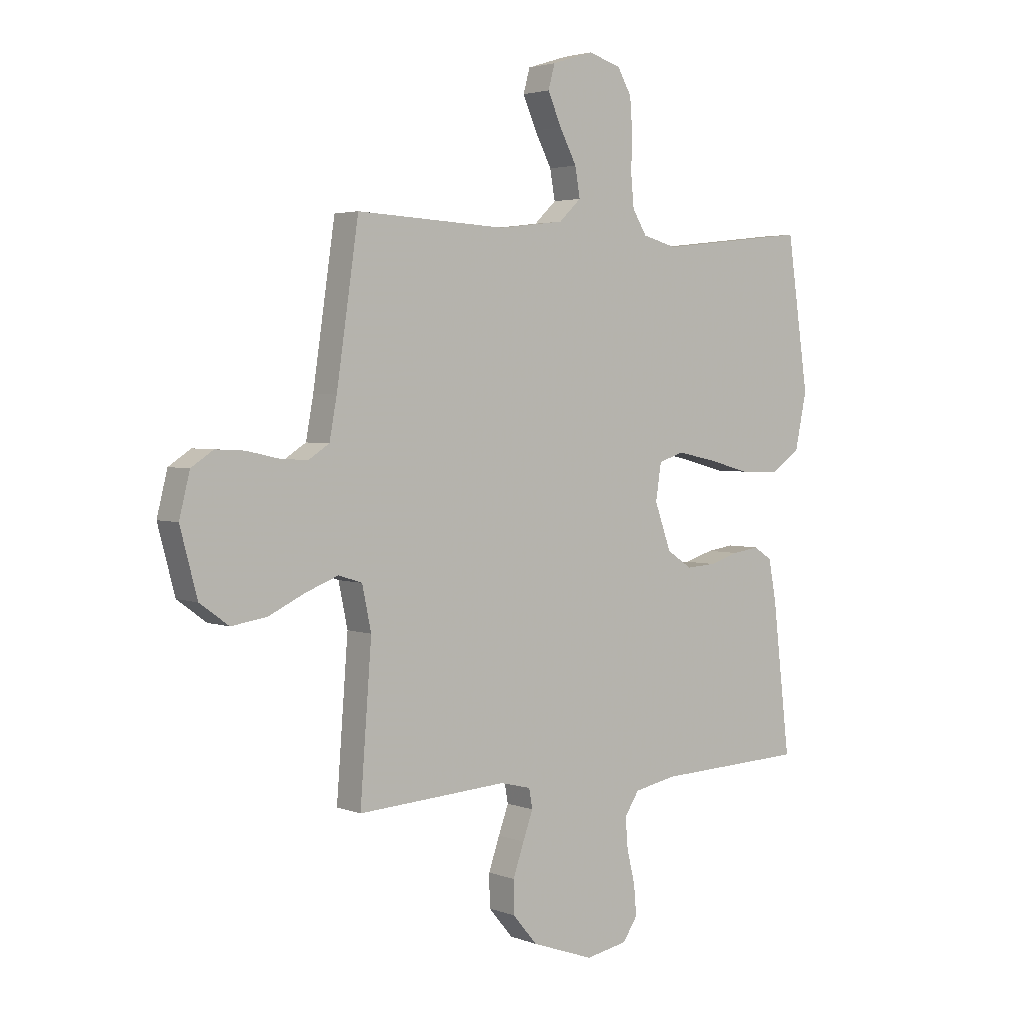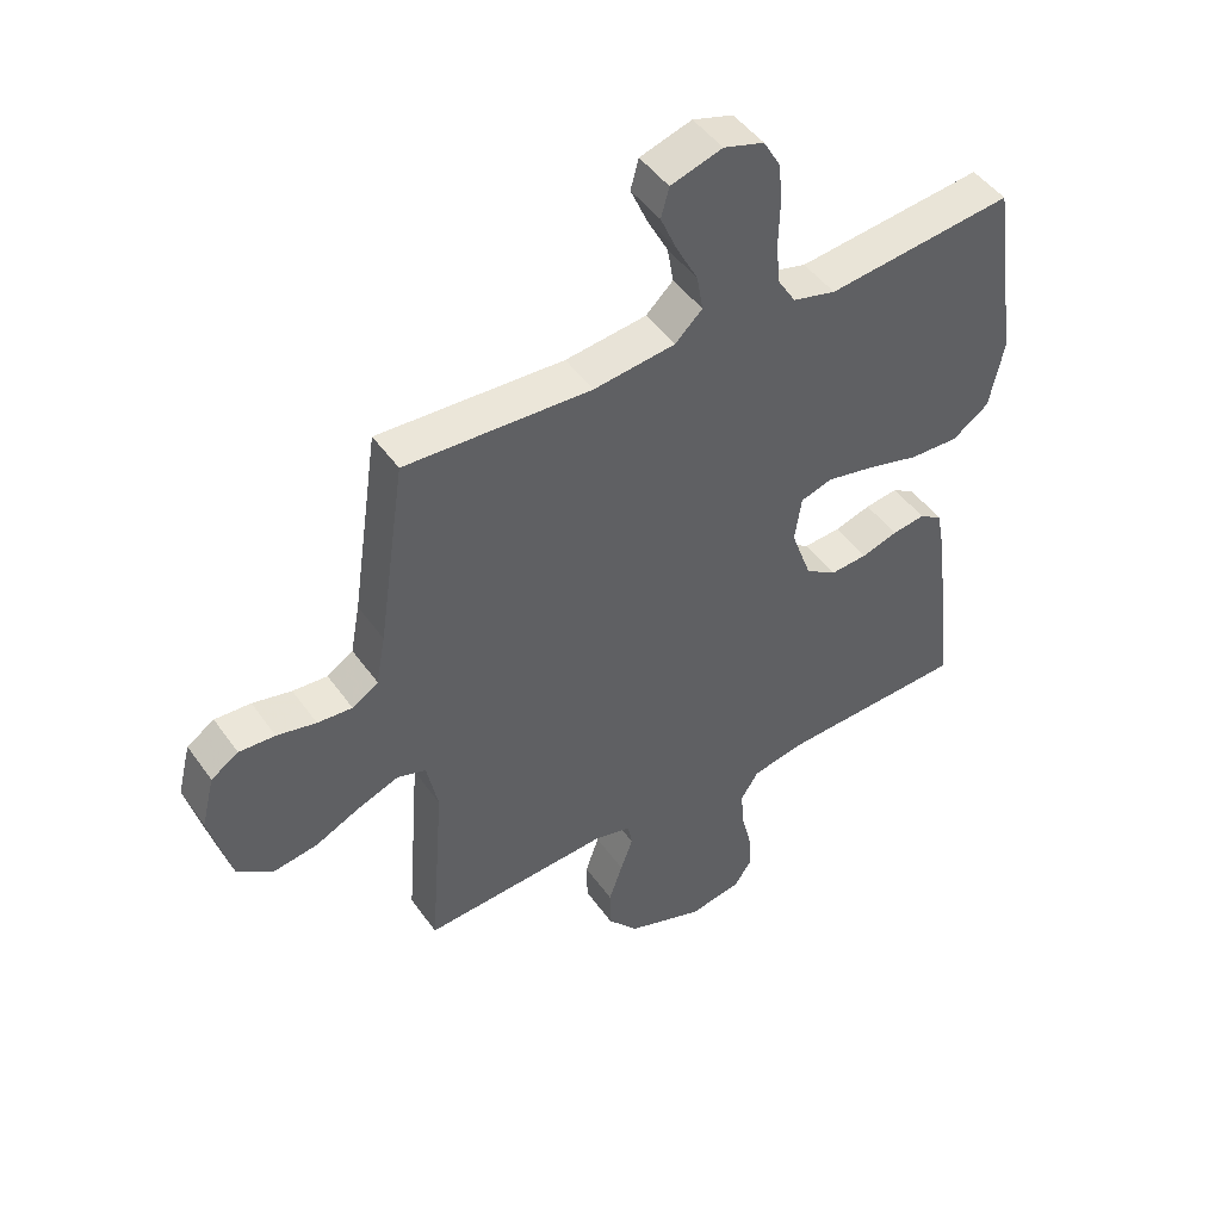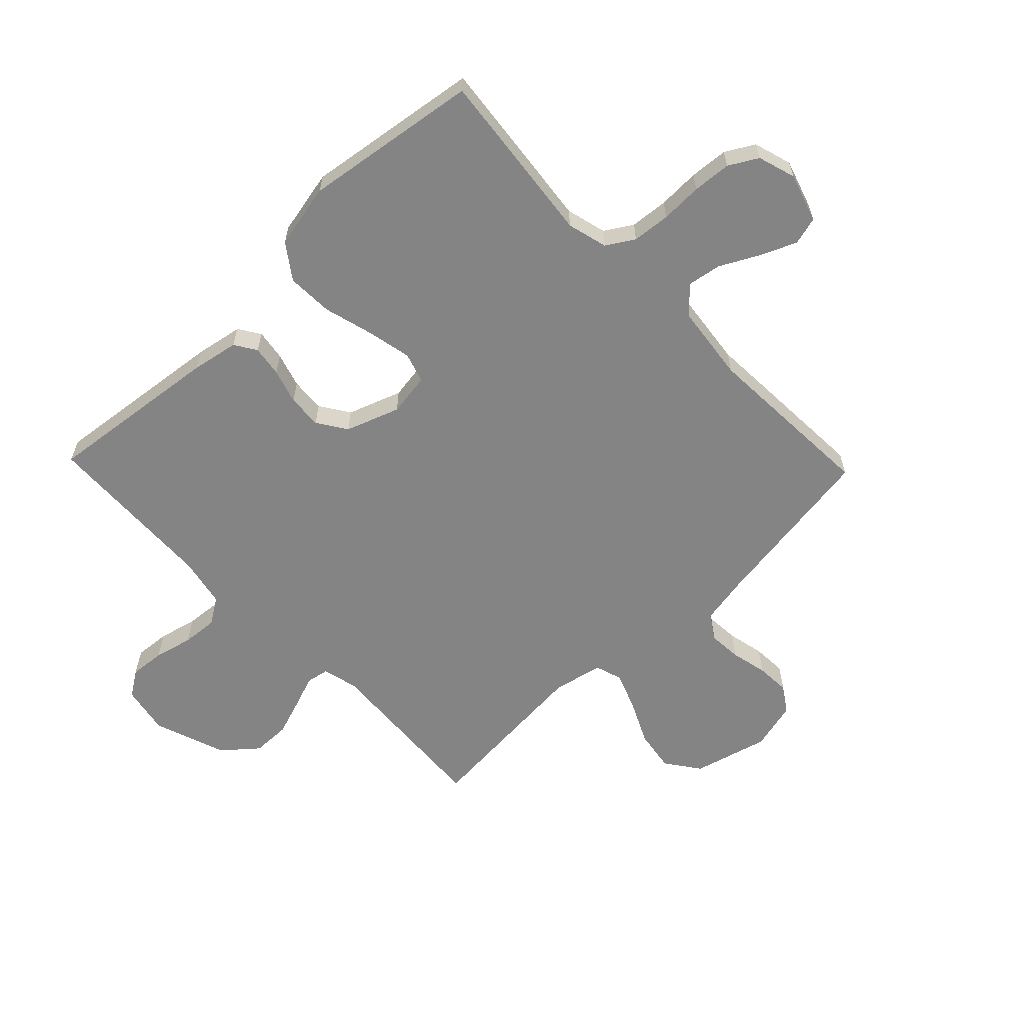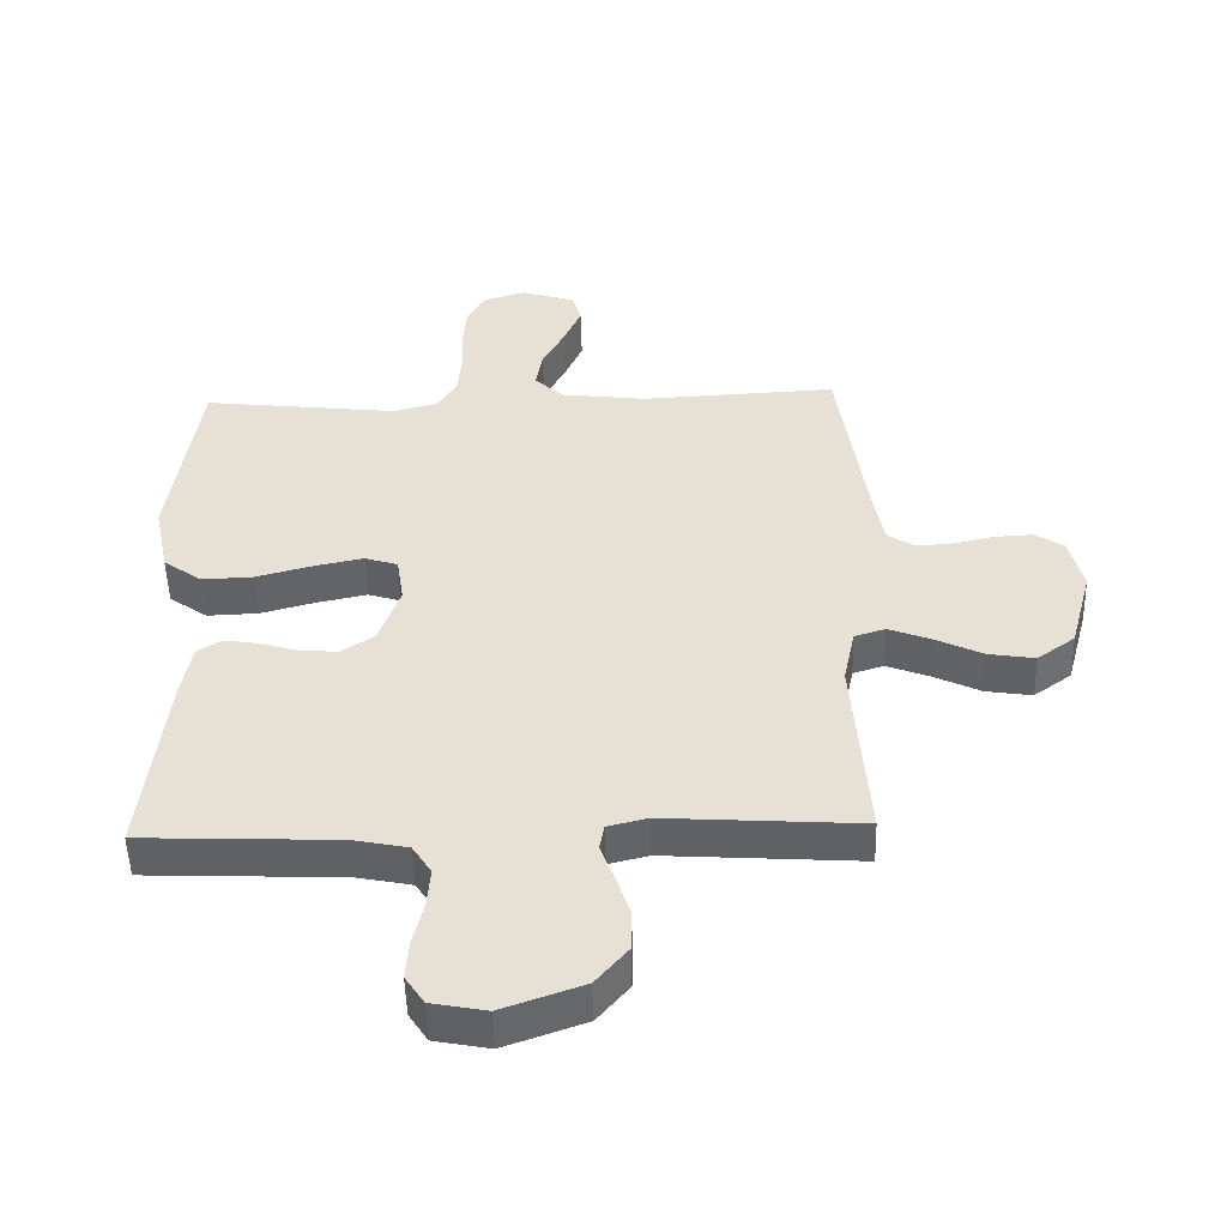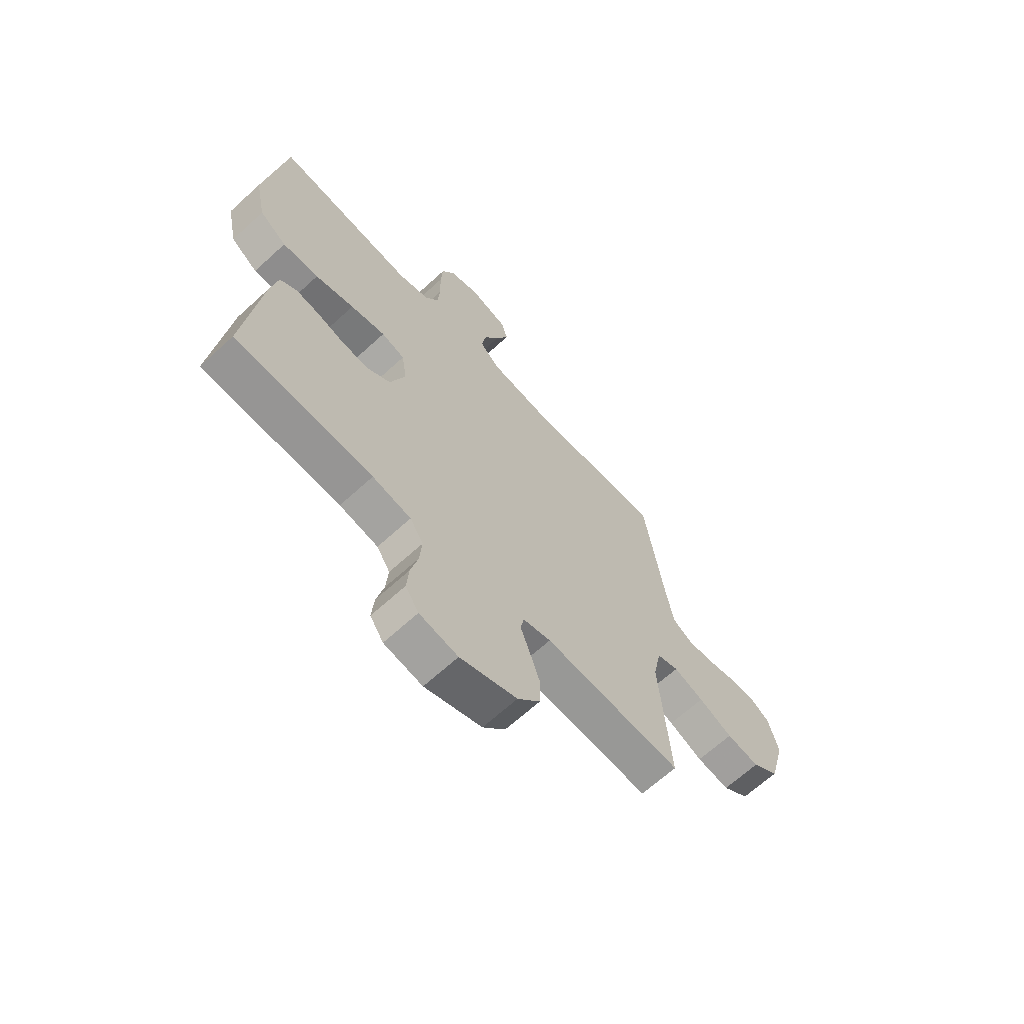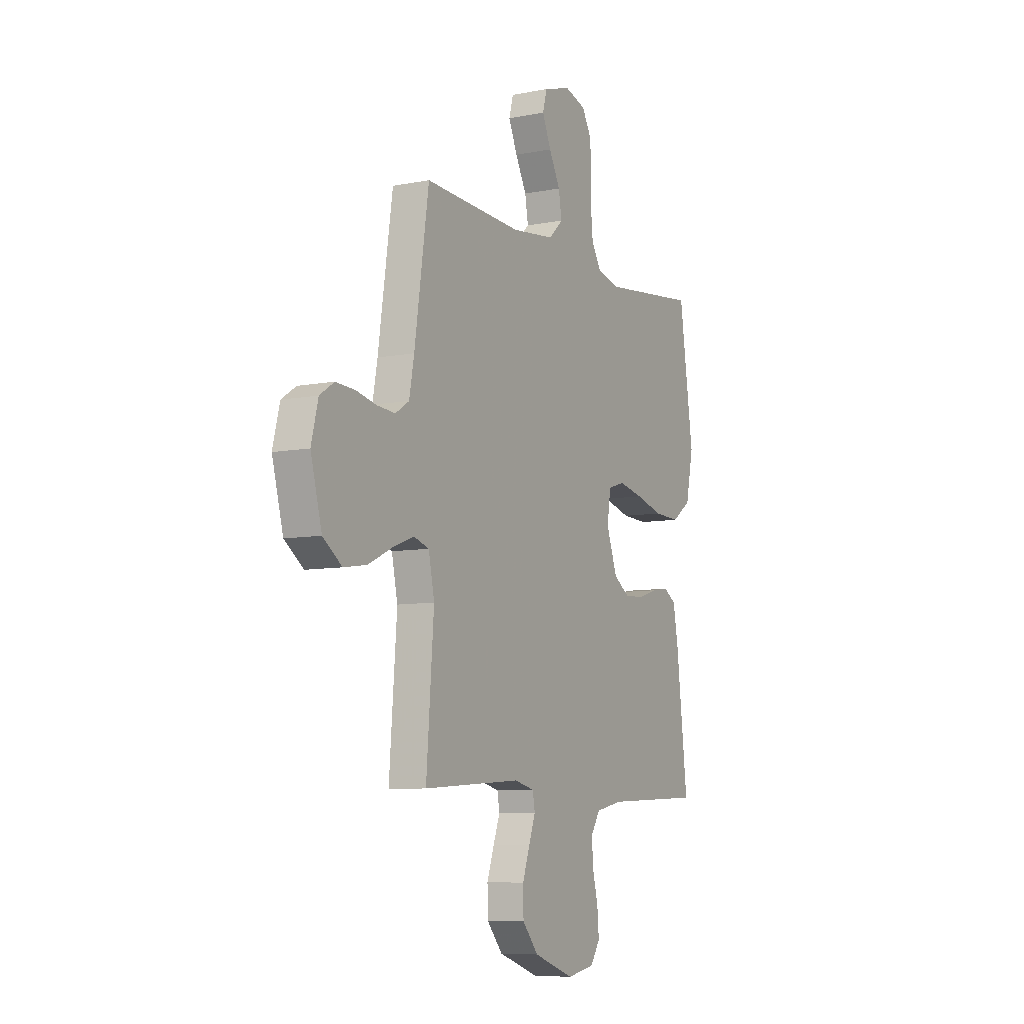
<metadata>
{"format":"obj","ext":"obj","renderer":"f3d","projection":"perspective","resolution":1024,"background":"white","views":[{"elev":3.2,"azim":141.7,"up":"+Z"},{"elev":47.1,"azim":146.5,"up":"+Z"},{"elev":-61.5,"azim":-46.1,"up":"+Y"},{"elev":-50.4,"azim":1.5,"up":"+Z"},{"elev":-66.1,"azim":-47.4,"up":"+Z"},{"elev":-7.9,"azim":118.7,"up":"+Z"}]}
</metadata>
<code>
v 0.5 0.07 -0.5
v 0.2 0.07 -0.481
v 0.139 0.07 -0.496
v 0.132 0.07 -0.535
v 0.152 0.07 -0.59
v 0.174 0.07 -0.654
v 0.173 0.07 -0.719
v 0.124 0.07 -0.777
v 0 0.07 -0.821
v -0.084 0.07 -0.805
v -0.113 0.07 -0.761
v -0.108 0.07 -0.701
v -0.092 0.07 -0.635
v -0.087 0.07 -0.574
v -0.116 0.07 -0.529
v -0.2 0.07 -0.512
v -0.5 0.07 -0.5
v -0.465 0.07 -0.2
v -0.45 0.07 -0.119
v -0.413 0.07 -0.095
v -0.36 0.07 -0.103
v -0.301 0.07 -0.121
v -0.242 0.07 -0.125
v -0.192 0.07 -0.092
v -0.159 0.07 0
v -0.17 0.07 0.073
v -0.221 0.07 0.089
v -0.297 0.07 0.073
v -0.382 0.07 0.05
v -0.461 0.07 0.047
v -0.52 0.07 0.089
v -0.543 0.07 0.2
v -0.5 0.07 0.5
v -0.2 0.07 0.466
v -0.131 0.07 0.484
v -0.102 0.07 0.531
v -0.096 0.07 0.596
v -0.098 0.07 0.667
v -0.093 0.07 0.733
v -0.065 0.07 0.782
v 0 0.07 0.802
v 0.083 0.07 0.776
v 0.096 0.07 0.728
v 0.069 0.07 0.666
v 0.035 0.07 0.601
v 0.025 0.07 0.543
v 0.069 0.07 0.501
v 0.2 0.07 0.485
v 0.5 0.07 0.5
v 0.544 0.07 0.2
v 0.559 0.07 0.119
v 0.601 0.07 0.092
v 0.657 0.07 0.096
v 0.72 0.07 0.11
v 0.778 0.07 0.113
v 0.822 0.07 0.084
v 0.843 0.07 0
v 0.809 0.07 -0.128
v 0.751 0.07 -0.17
v 0.68 0.07 -0.159
v 0.607 0.07 -0.124
v 0.542 0.07 -0.099
v 0.495 0.07 -0.114
v 0.477 0.07 -0.2
v 0.5 0 -0.5
v 0.2 0 -0.481
v 0.139 0 -0.496
v 0.132 0 -0.535
v 0.152 0 -0.59
v 0.174 0 -0.654
v 0.173 0 -0.719
v 0.124 0 -0.777
v 0 0 -0.821
v -0.084 0 -0.805
v -0.113 0 -0.761
v -0.108 0 -0.701
v -0.092 0 -0.635
v -0.087 0 -0.574
v -0.116 0 -0.529
v -0.2 0 -0.512
v -0.5 0 -0.5
v -0.465 0 -0.2
v -0.45 0 -0.119
v -0.413 0 -0.095
v -0.36 0 -0.103
v -0.301 0 -0.121
v -0.242 0 -0.125
v -0.192 0 -0.092
v -0.159 0 0
v -0.17 0 0.073
v -0.221 0 0.089
v -0.297 0 0.073
v -0.382 0 0.05
v -0.461 0 0.047
v -0.52 0 0.089
v -0.543 0 0.2
v -0.5 0 0.5
v -0.2 0 0.466
v -0.131 0 0.484
v -0.102 0 0.531
v -0.096 0 0.596
v -0.098 0 0.667
v -0.093 0 0.733
v -0.065 0 0.782
v 0 0 0.802
v 0.083 0 0.776
v 0.096 0 0.728
v 0.069 0 0.666
v 0.035 0 0.601
v 0.025 0 0.543
v 0.069 0 0.501
v 0.2 0 0.485
v 0.5 0 0.5
v 0.544 0 0.2
v 0.559 0 0.119
v 0.601 0 0.092
v 0.657 0 0.096
v 0.72 0 0.11
v 0.778 0 0.113
v 0.822 0 0.084
v 0.843 0 0
v 0.809 0 -0.128
v 0.751 0 -0.17
v 0.68 0 -0.159
v 0.607 0 -0.124
v 0.542 0 -0.099
v 0.495 0 -0.114
v 0.477 0 -0.2
f 58 59 60 61
f 58 61 62
f 57 58 62
f 56 57 62 63
f 53 54 55 56
f 52 53 56 63
f 48 49 50
f 47 48 50 51
f 42 43 44 45
f 40 41 42 45
f 40 45 46
f 37 38 39 40
f 36 37 40 46
f 35 36 46 47
f 31 32 33 34
f 28 29 30 31
f 27 28 31 34
f 26 27 34 35
f 19 20 21 22
f 19 22 23
f 16 17 18 19
f 15 16 19 23
f 14 15 23 24
f 10 11 12 13
f 10 13 14
f 9 10 14
f 4 5 6 7
f 4 7 8 9
f 64 1 2
f 63 64 2 3
f 51 52 63 3
f 25 26 35 47
f 25 47 51 3
f 9 14 24 25
f 3 4 9 25
f 125 124 123 122
f 126 125 122
f 126 122 121
f 127 126 121 120
f 120 119 118 117
f 127 120 117 116
f 114 113 112
f 115 114 112 111
f 109 108 107 106
f 109 106 105 104
f 110 109 104
f 104 103 102 101
f 110 104 101 100
f 111 110 100 99
f 98 97 96 95
f 95 94 93 92
f 98 95 92 91
f 99 98 91 90
f 86 85 84 83
f 87 86 83
f 83 82 81 80
f 87 83 80 79
f 88 87 79 78
f 77 76 75 74
f 78 77 74
f 78 74 73
f 71 70 69 68
f 73 72 71 68
f 66 65 128
f 67 66 128 127
f 67 127 116 115
f 111 99 90 89
f 67 115 111 89
f 89 88 78 73
f 89 73 68 67
f 1 65 66 2
f 2 66 67 3
f 3 67 68 4
f 4 68 69 5
f 5 69 70 6
f 6 70 71 7
f 7 71 72 8
f 8 72 73 9
f 9 73 74 10
f 10 74 75 11
f 11 75 76 12
f 12 76 77 13
f 13 77 78 14
f 14 78 79 15
f 15 79 80 16
f 16 80 81 17
f 17 81 82 18
f 18 82 83 19
f 19 83 84 20
f 20 84 85 21
f 21 85 86 22
f 22 86 87 23
f 23 87 88 24
f 24 88 89 25
f 25 89 90 26
f 26 90 91 27
f 27 91 92 28
f 28 92 93 29
f 29 93 94 30
f 30 94 95 31
f 31 95 96 32
f 32 96 97 33
f 33 97 98 34
f 34 98 99 35
f 35 99 100 36
f 36 100 101 37
f 37 101 102 38
f 38 102 103 39
f 39 103 104 40
f 40 104 105 41
f 41 105 106 42
f 42 106 107 43
f 43 107 108 44
f 44 108 109 45
f 45 109 110 46
f 46 110 111 47
f 47 111 112 48
f 48 112 113 49
f 49 113 114 50
f 50 114 115 51
f 51 115 116 52
f 52 116 117 53
f 53 117 118 54
f 54 118 119 55
f 55 119 120 56
f 56 120 121 57
f 57 121 122 58
f 58 122 123 59
f 59 123 124 60
f 60 124 125 61
f 61 125 126 62
f 62 126 127 63
f 63 127 128 64
f 64 128 65 1

</code>
